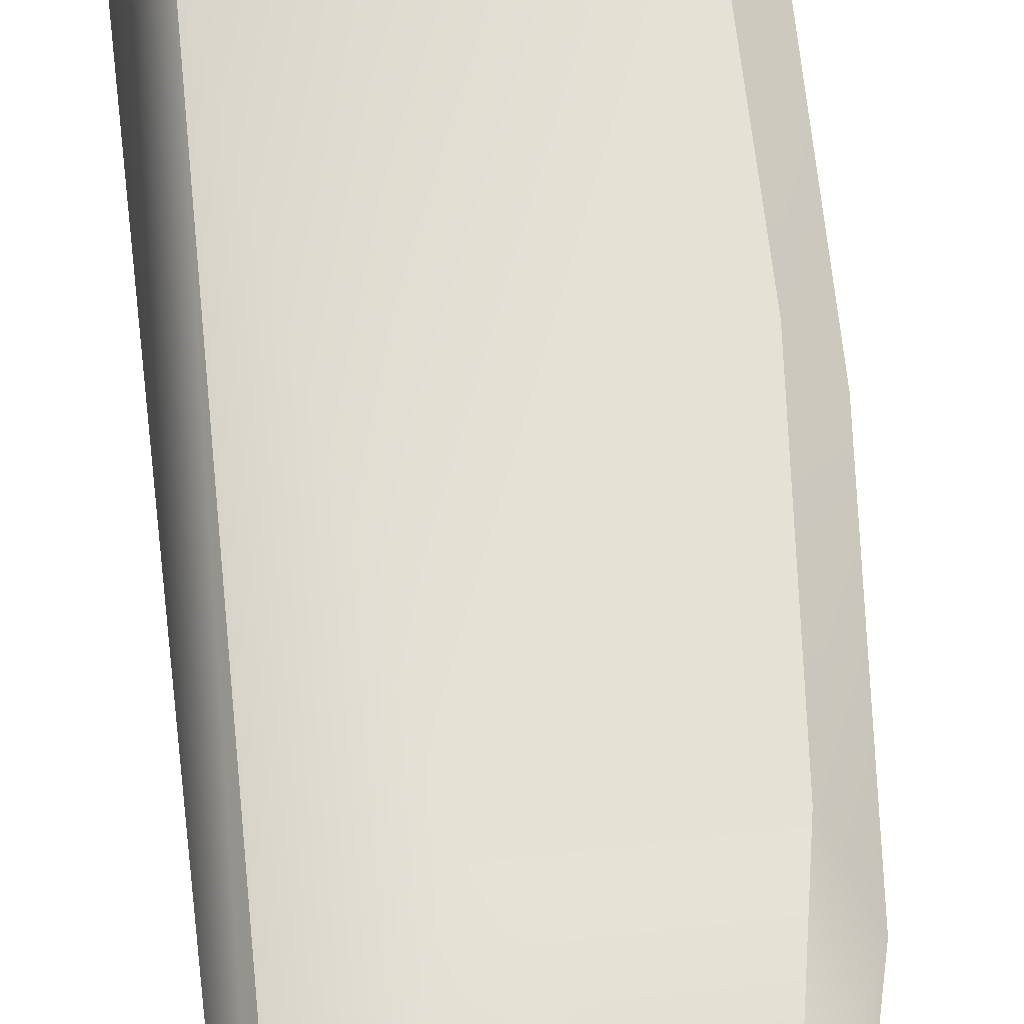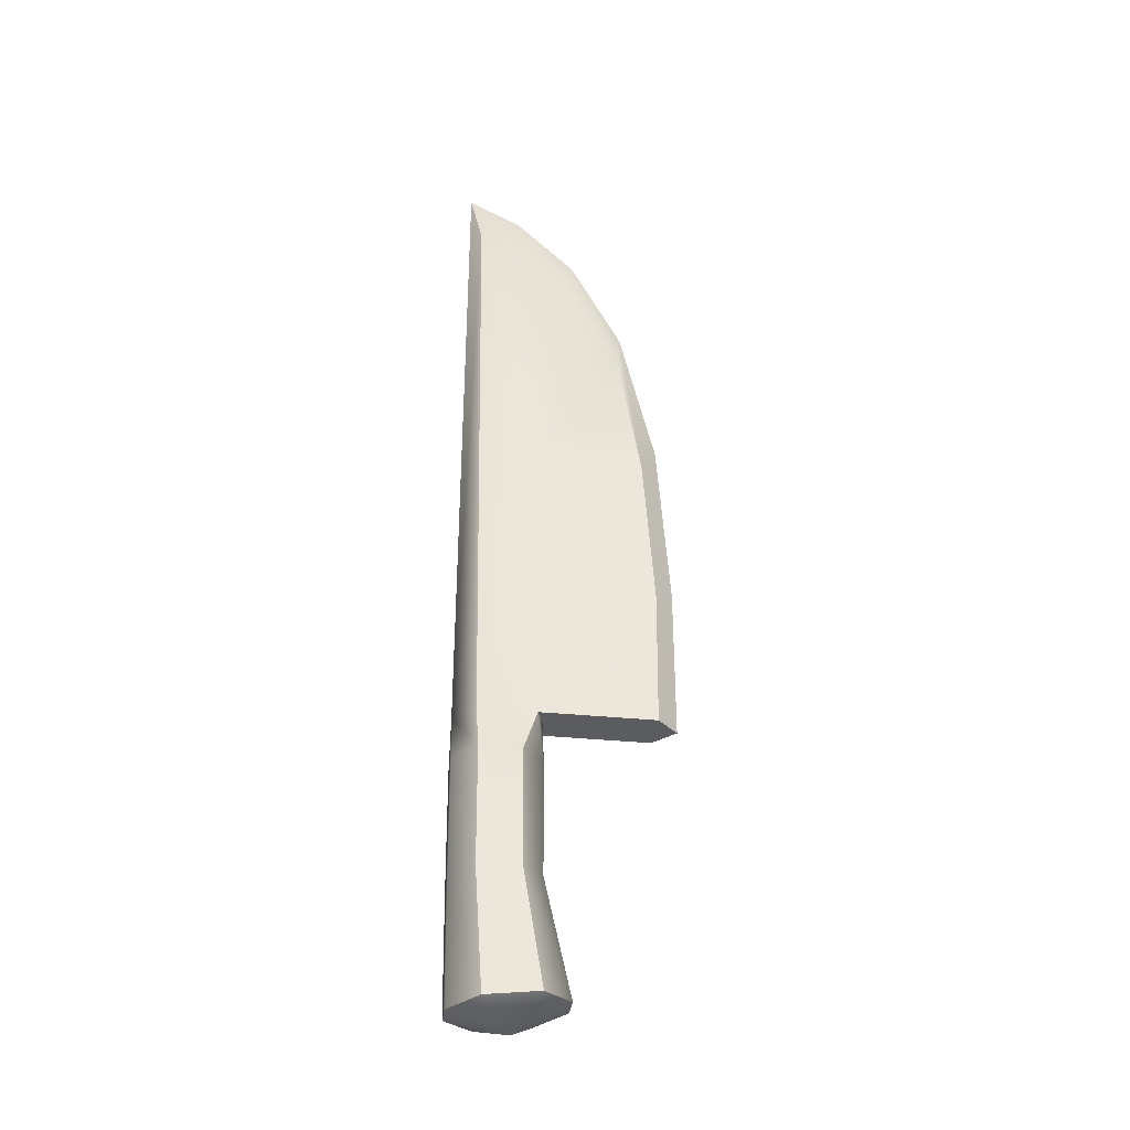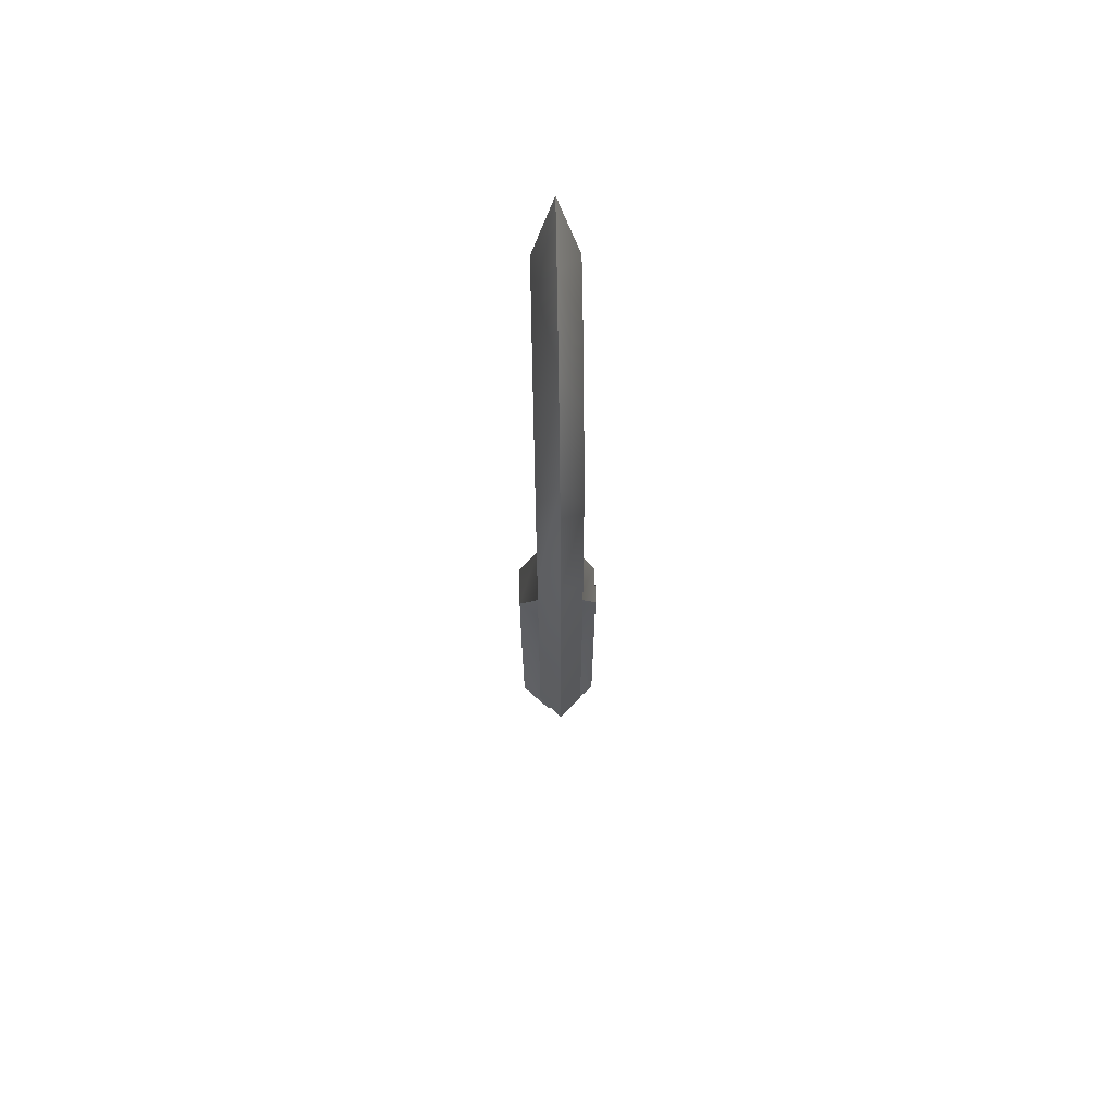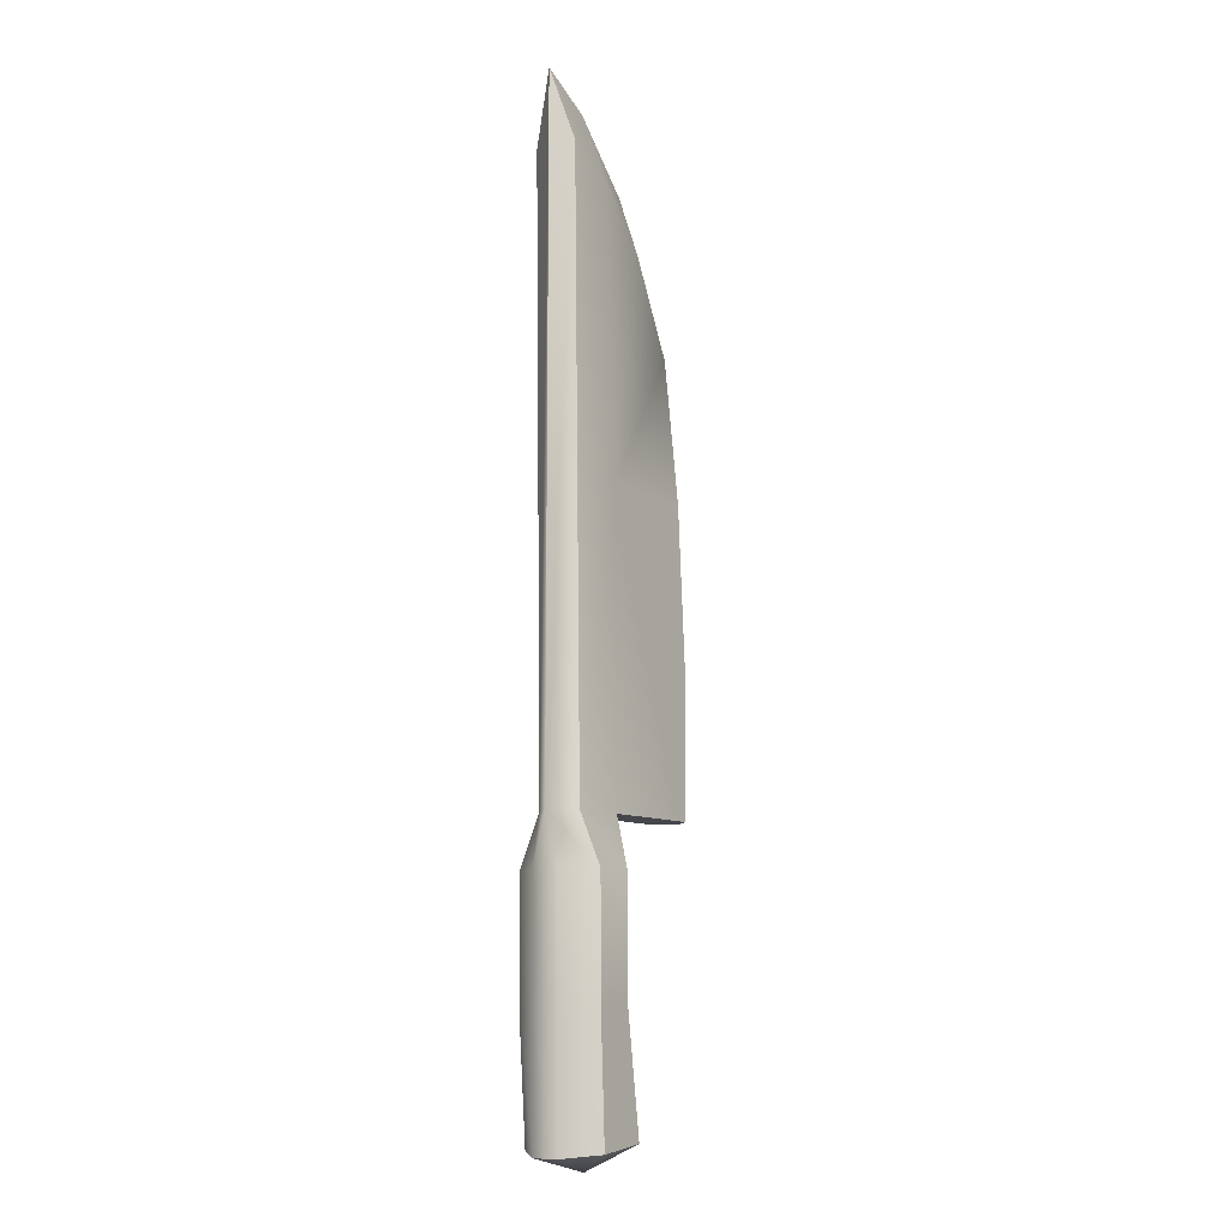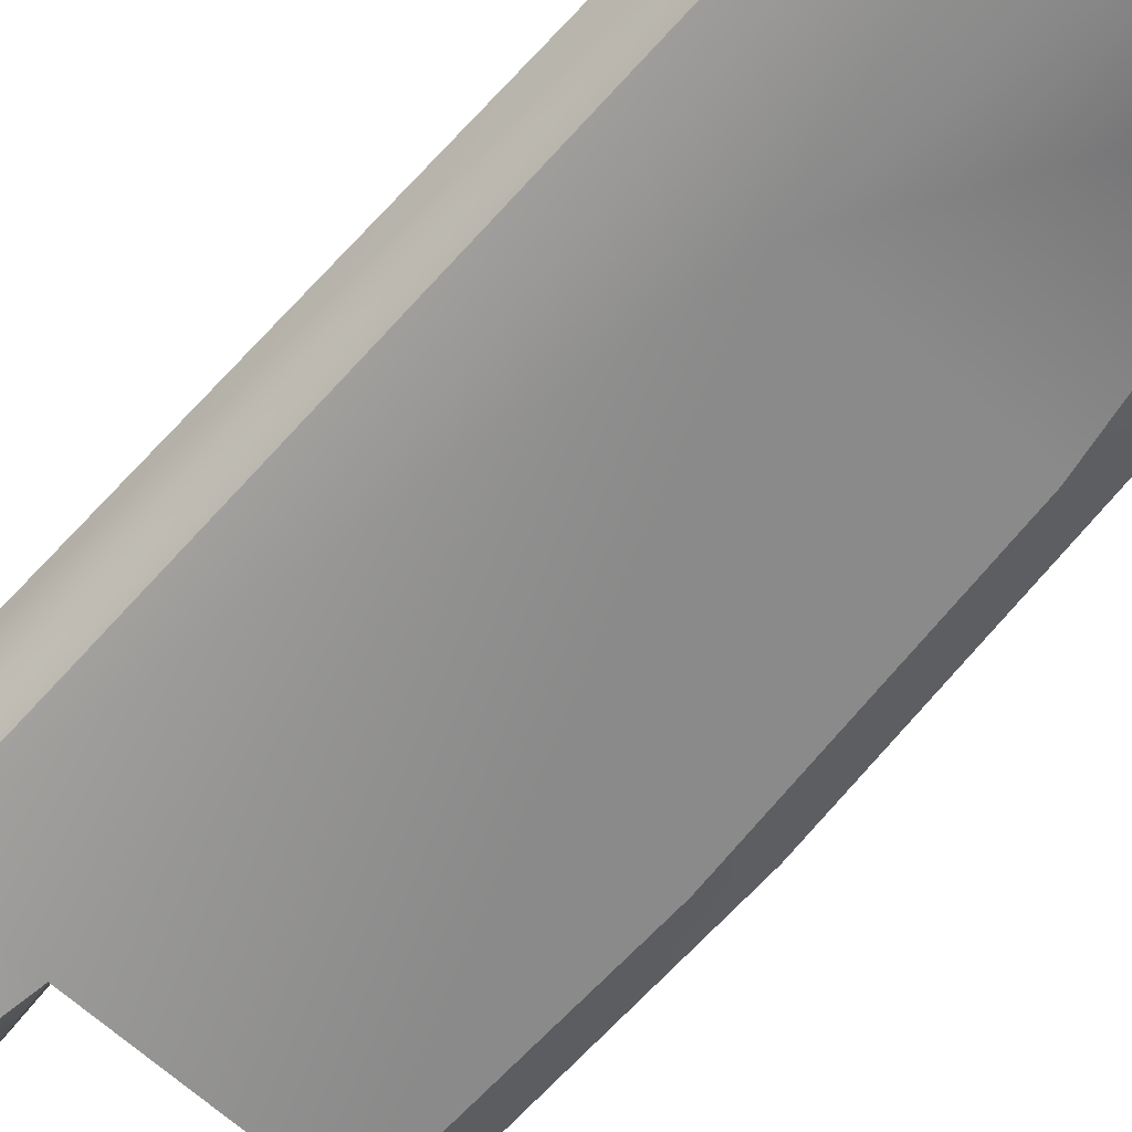
<metadata>
{"format":"obj","ext":"obj","renderer":"f3d","projection":"perspective","resolution":1024,"background":"white","views":[{"elev":64.3,"azim":173.8,"up":"+Z"},{"elev":-35.2,"azim":172.4,"up":"+Y"},{"elev":67.4,"azim":-91.3,"up":"+Y"},{"elev":-10.1,"azim":123.9,"up":"+Y"},{"elev":-63.6,"azim":138.1,"up":"+Z"}]}
</metadata>
<code>
o knife_Cube.114
v -0.02001 -0.2107 -0
v -0.02475 -0.04534 -0.05
v 0.04885 -0.05384 -0.01512
v 0.02313 -0.05087 0.05
v 0.04885 -0.05384 0.01512
v 0.02313 -0.05087 -0.05
v -0.05047 -0.04237 -0.01512
v -0.05049 0.1483 0
v -0.04216 0.1483 0.025
v -0.04216 0.1483 -0.025
v 0.02499 0.1483 0.025
v 0.04999 0.1483 0
v 0.02499 0.1483 -0.025
v -0.02475 -0.04534 0.05
v -0.2 0.1483 0
v 0.04999 0.9393 0
v -0.0125 0.9066 0
v -0.2 0.3304 0
v -0.08425 0.835 0
v -0.1451 0.7166 0
v -0.1857 0.5394 0
v -0.03909 0.4994 -0.025
v -0.03909 0.4994 0.025
v -0.175 0.1483 0.025
v 0.03687 0.8563 0.025
v -0.1767 0.3113 0.025
v -0.01906 0.827 0.025
v -0.08328 0.7629 0.025
v -0.1377 0.657 0.025
v -0.1639 0.4984 0.025
v -0.175 0.1483 -0.025
v 0.03687 0.8563 -0.025
v -0.1767 0.3113 -0.025
v -0.01906 0.827 -0.025
v -0.08328 0.7629 -0.025
v -0.1377 0.657 -0.025
v -0.1639 0.4984 -0.025
v -0.02409 0.08898 0.05
v -0.04999 0.08898 -0.01512
v 0.02411 0.08898 -0.05
v 0.05 0.08898 0.01512
v 0.02411 0.08898 0.05
v 0.05 0.08898 -0.01512
v -0.02409 0.08898 -0.05
v -0.04999 0.08898 0.01512
v 0.0137 -0.1895 0.04816
v -0.04788 -0.1824 0.04816
v 0.04679 -0.1933 -0.01456
v 0.04679 -0.1933 0.01456
v -0.04788 -0.1824 -0.04817
v 0.0137 -0.1895 -0.04817
v -0.08097 -0.1786 0.01456
v -0.08097 -0.1786 -0.01456
v -0.05047 -0.04237 0.01512
f 42 11 9 38
f 43 12 41
f 44 10 13 40
f 38 9 8 45
f 45 8 39
f 16 25 11 12
f 12 13 32 16
f 20 36 37 21
f 17 34 35 19
f 18 33 31 15
f 21 37 33 18
f 19 35 36 20
f 16 32 34 17
f 21 30 29 20
f 19 28 27 17
f 15 24 26 18
f 8 9 24 15
f 18 26 30 21
f 20 29 28 19
f 17 27 25 16
f 23 9 11
f 23 11 25
f 23 26 24
f 23 25 27
f 23 27 28
f 23 28 29
f 23 29 30
f 23 30 26
f 22 10 31
f 22 32 13
f 22 31 33
f 22 34 32
f 22 35 34
f 22 36 35
f 22 37 36
f 22 33 37
f 11 42 41 12
f 4 46 49 5
f 12 43 40 13
f 3 48 51 6
f 10 44 39 8
f 2 50 53 7
f 54 45 39 7
f 14 38 45 54
f 2 44 40 6
f 3 43 41 5
f 4 42 38 14
f 15 31 10 8
f 24 9 23
f 13 10 22
f 44 2 7 39
f 1 46 47
f 1 48 49
f 1 50 51
f 1 47 52
f 1 53 50
f 1 51 48
f 1 49 46
f 1 52 53
f 52 54 7 53
f 47 14 54 52
f 50 2 6 51
f 48 3 5 49
f 46 4 14 47
f 43 3 6 40
f 42 4 5 41

</code>
